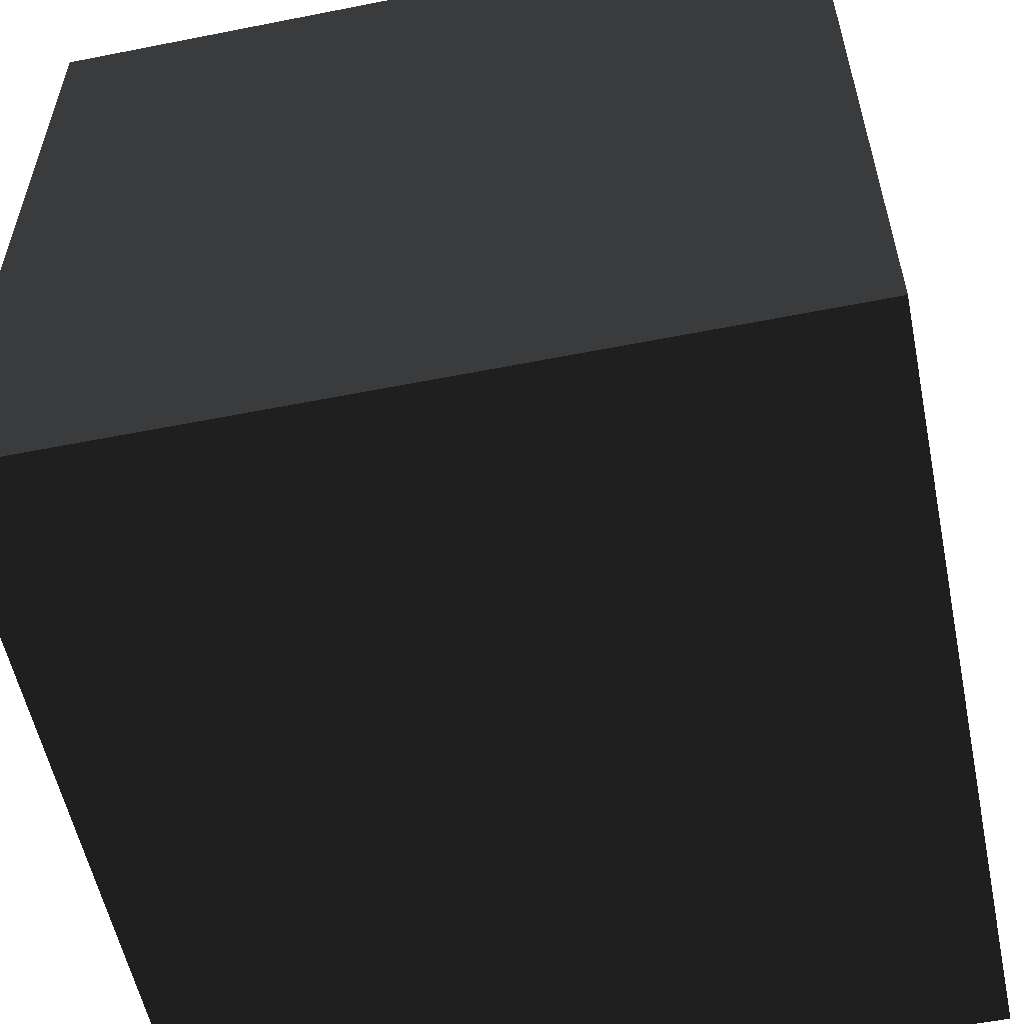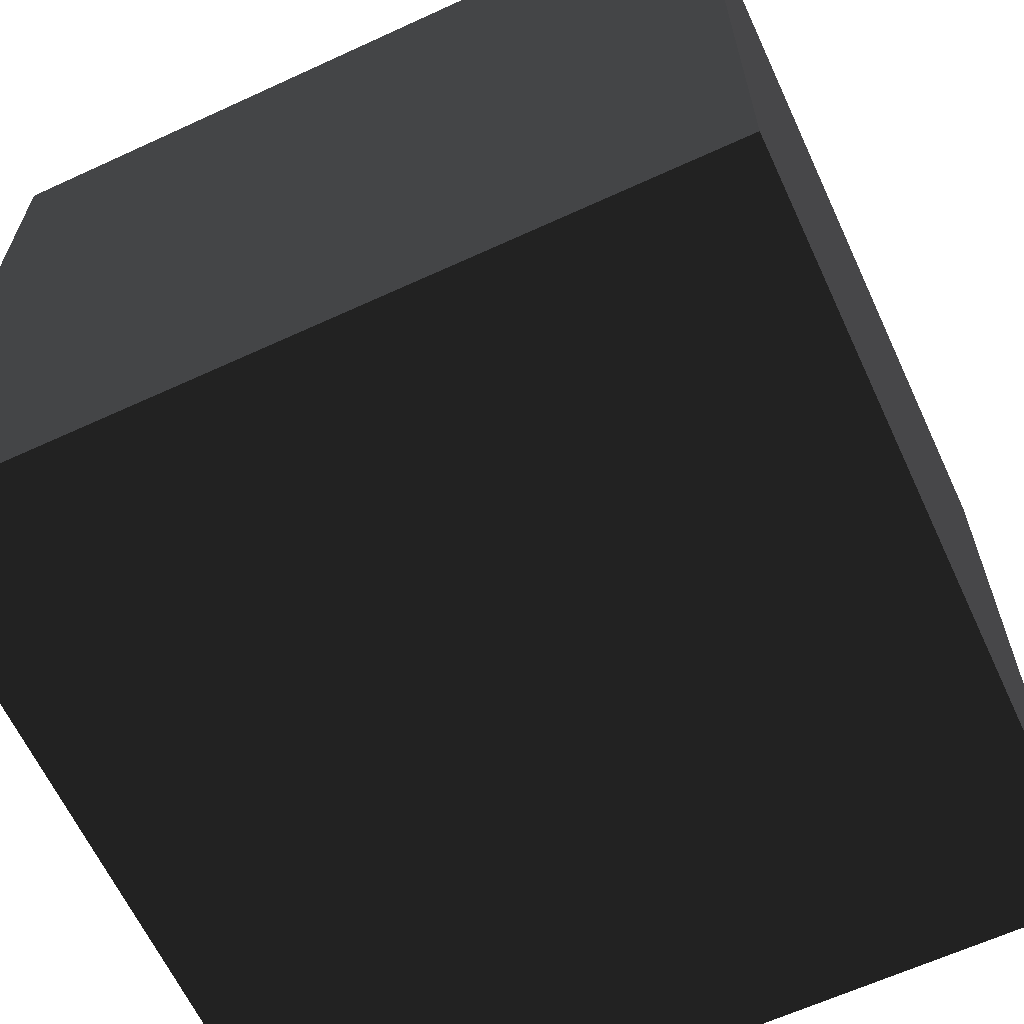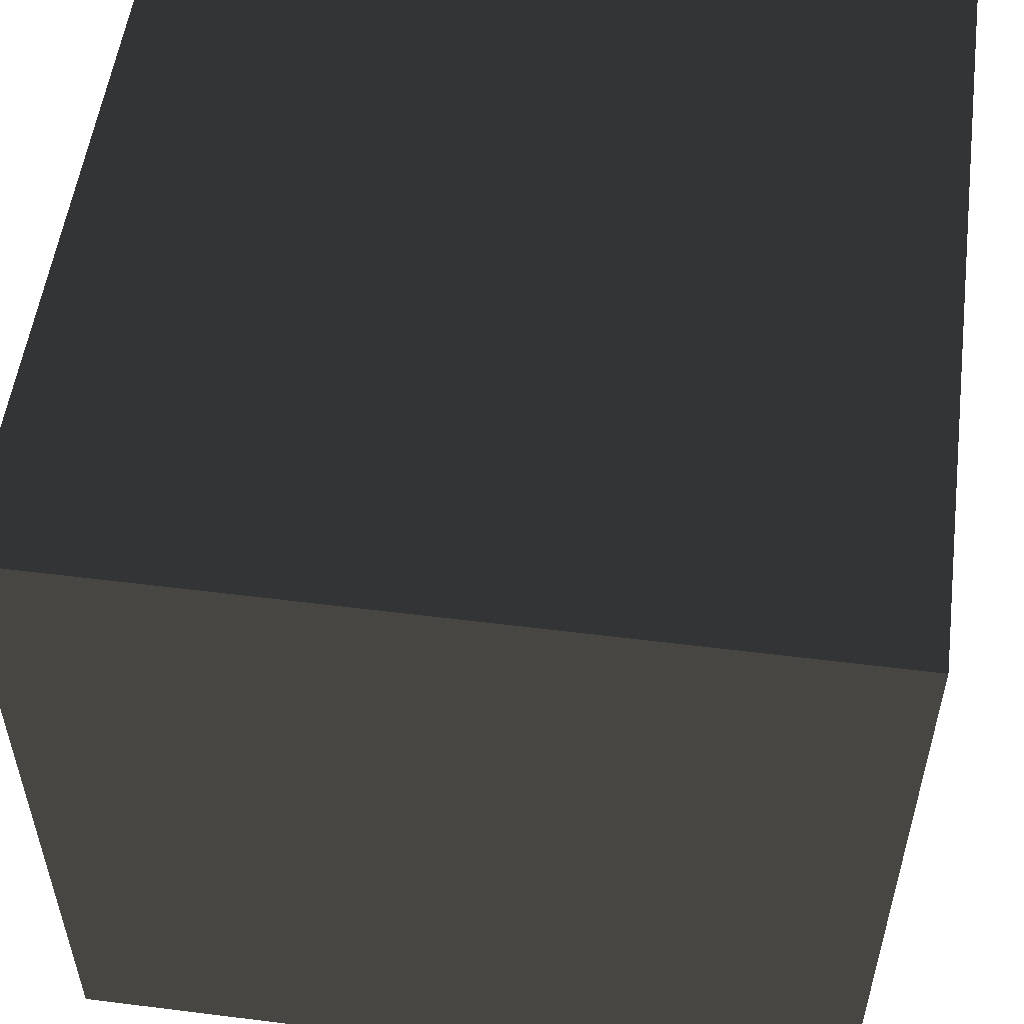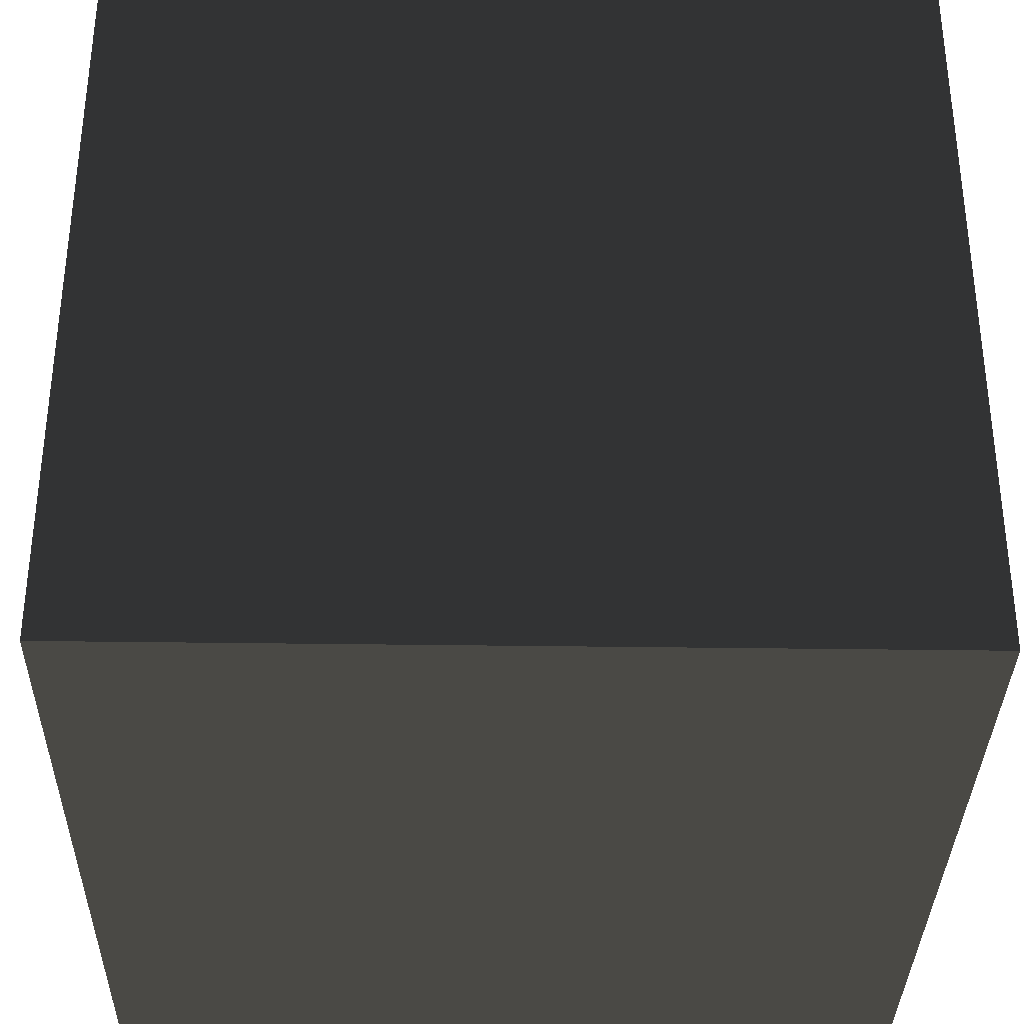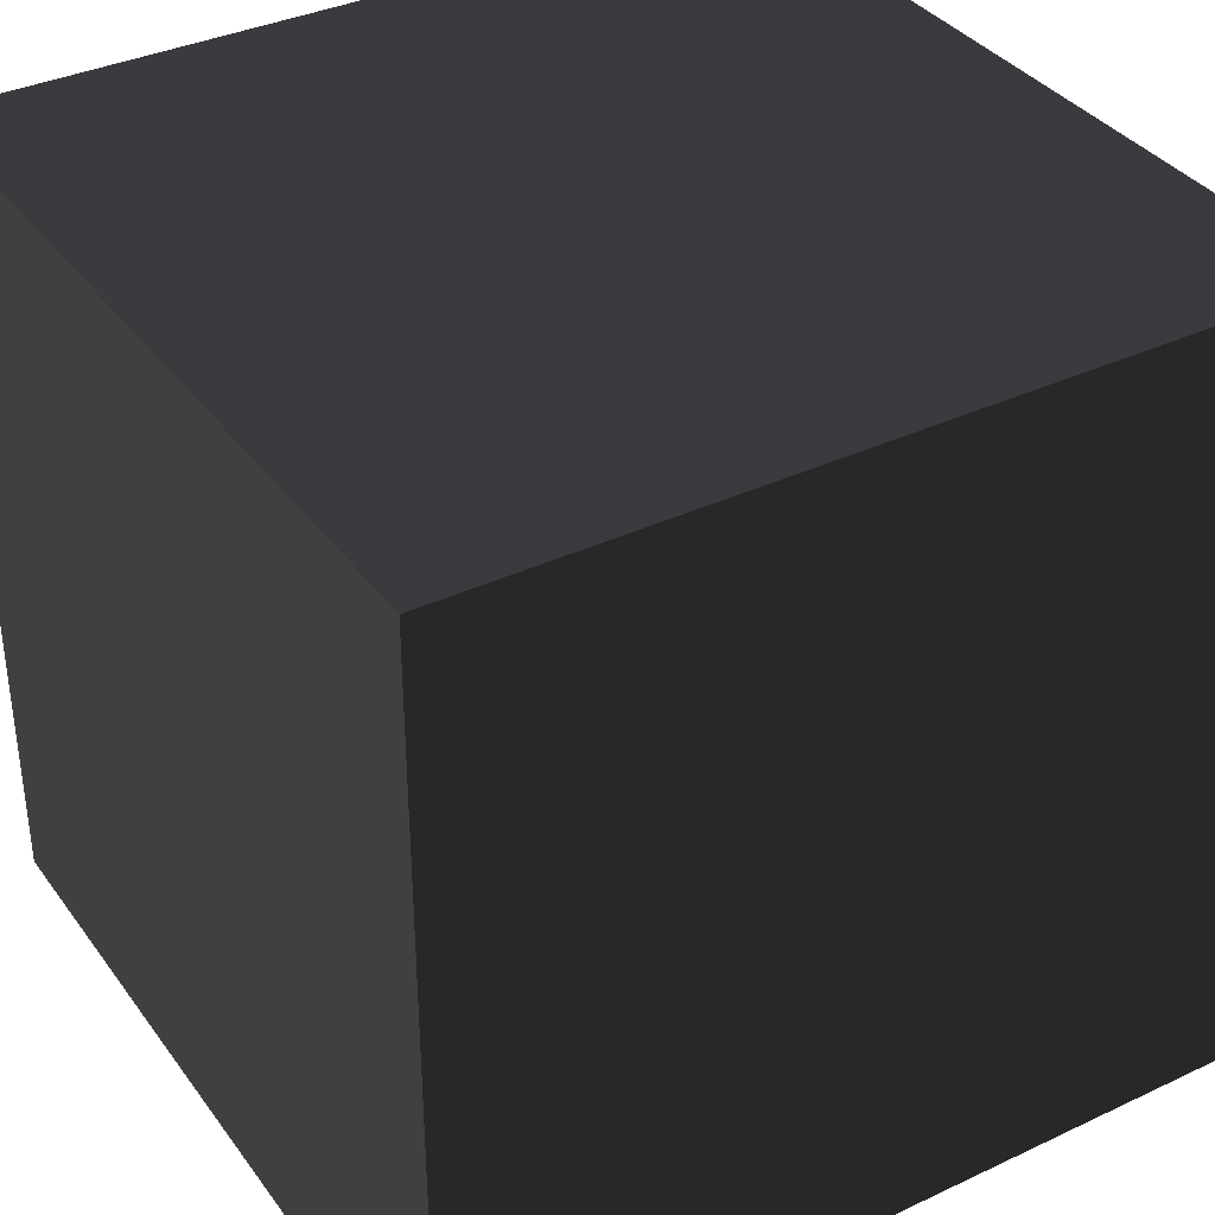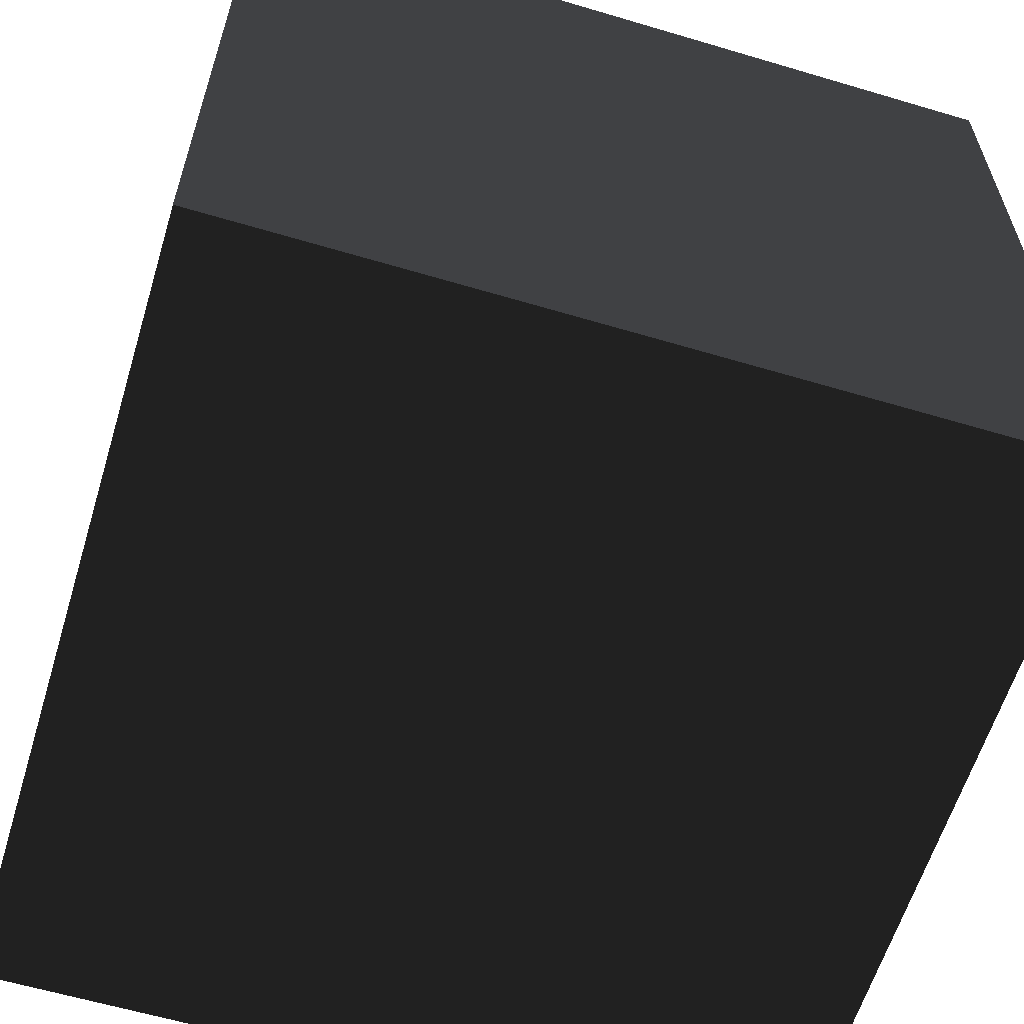
<metadata>
{"format":"obj","ext":"obj","renderer":"f3d","projection":"perspective","resolution":1024,"background":"white","views":[{"elev":-56.2,"azim":-78.3,"up":"+Z"},{"elev":-63.7,"azim":-65.1,"up":"+Y"},{"elev":53.9,"azim":-172.4,"up":"+Y"},{"elev":-34.1,"azim":88.9,"up":"+Y"},{"elev":36.4,"azim":-31.5,"up":"+Y"},{"elev":-60.9,"azim":163.1,"up":"+Z"}]}
</metadata>
<code>
v -0.5 1 -0.5
v -0.5 1 0.5
v 0.5 1 0.5
v 0.5 1 -0.5
v -0.5 0 -0.5
v -0.5 0 0.5
v 0.5 0 0.5
v 0.5 0 -0.5
g cube
f 6 2 1
f 6 1 5
f 8 4 3
f 8 3 7
f 8 7 6
f 8 6 5
f 3 4 1
f 3 1 2
f 5 1 4
f 5 4 8
f 7 3 2
f 7 2 6

</code>
